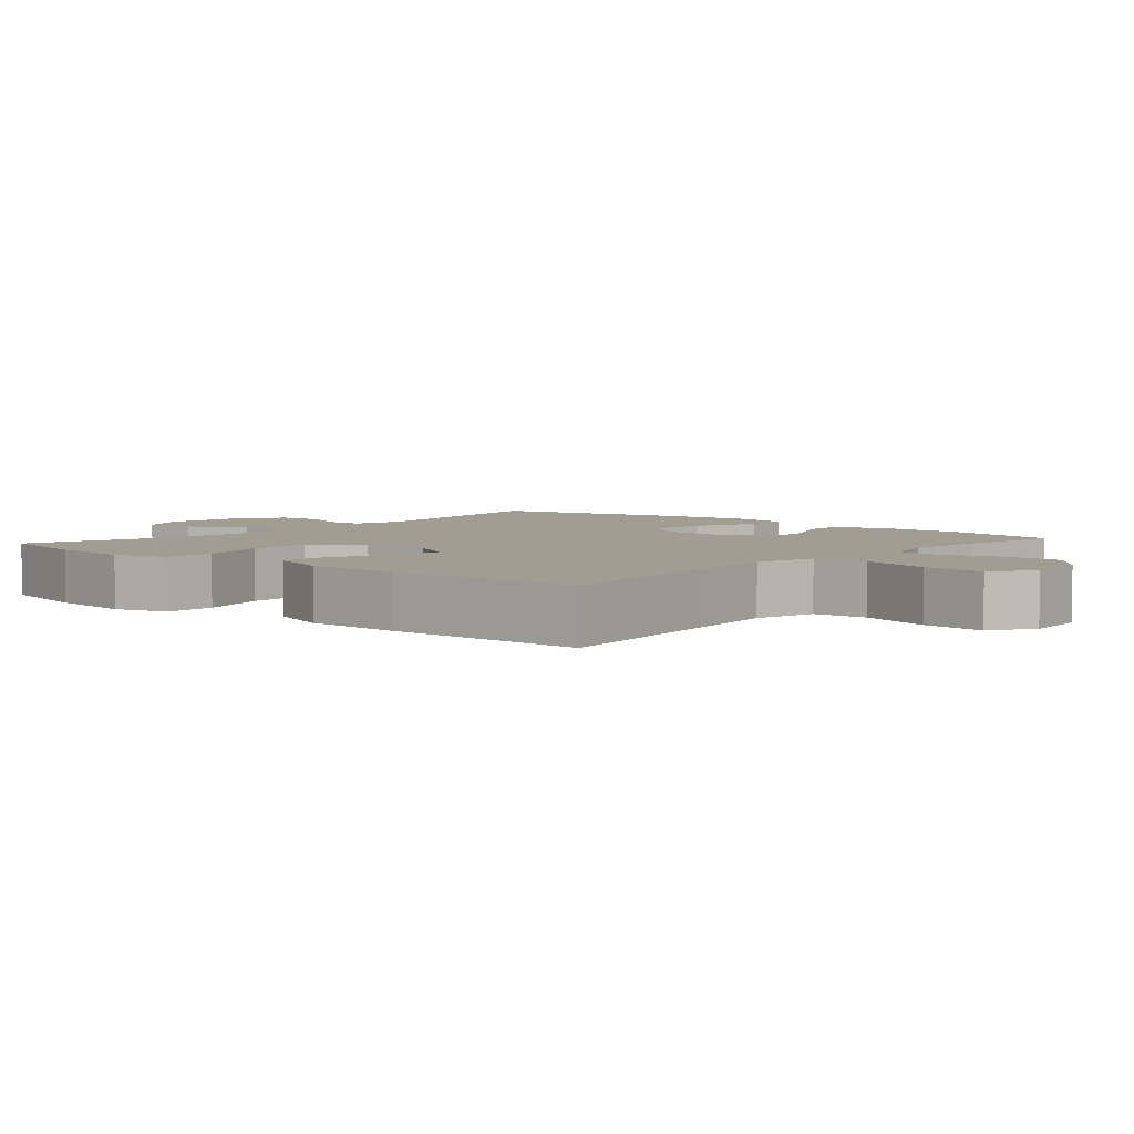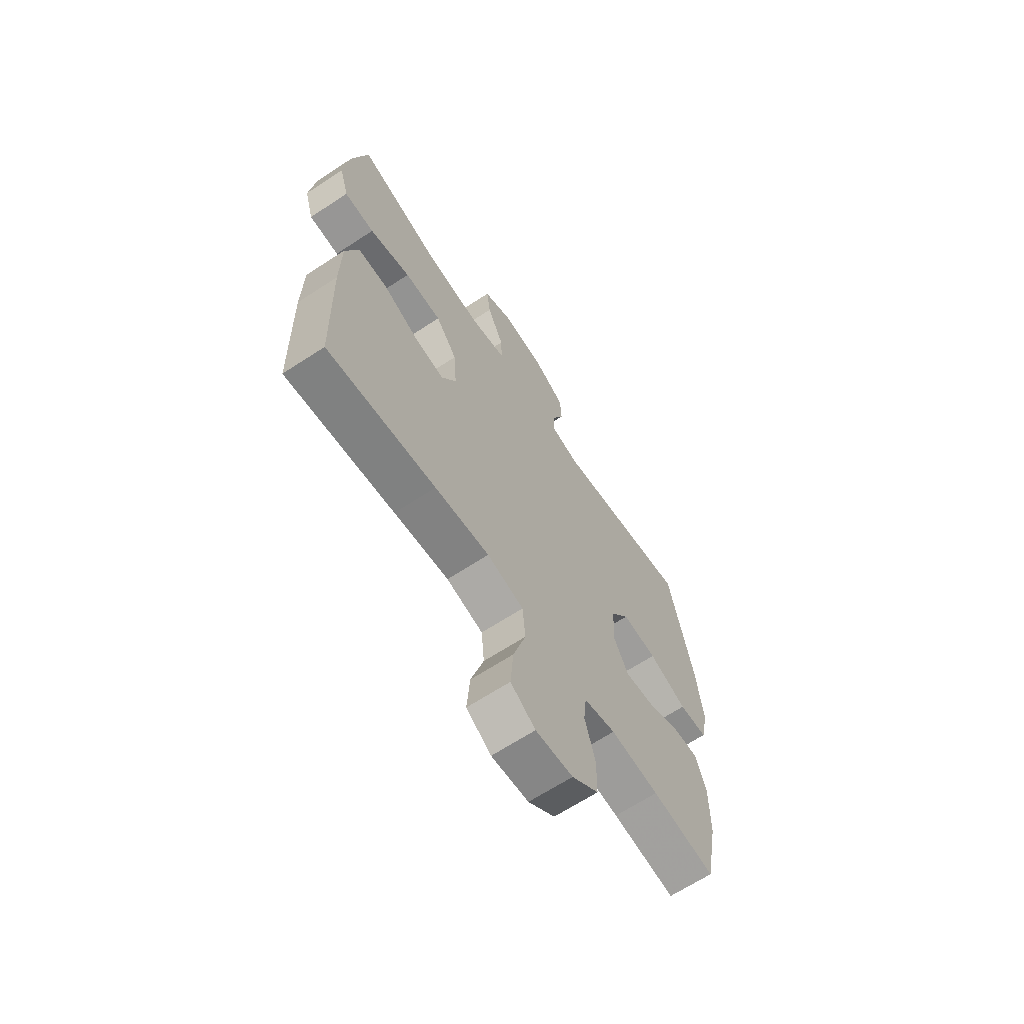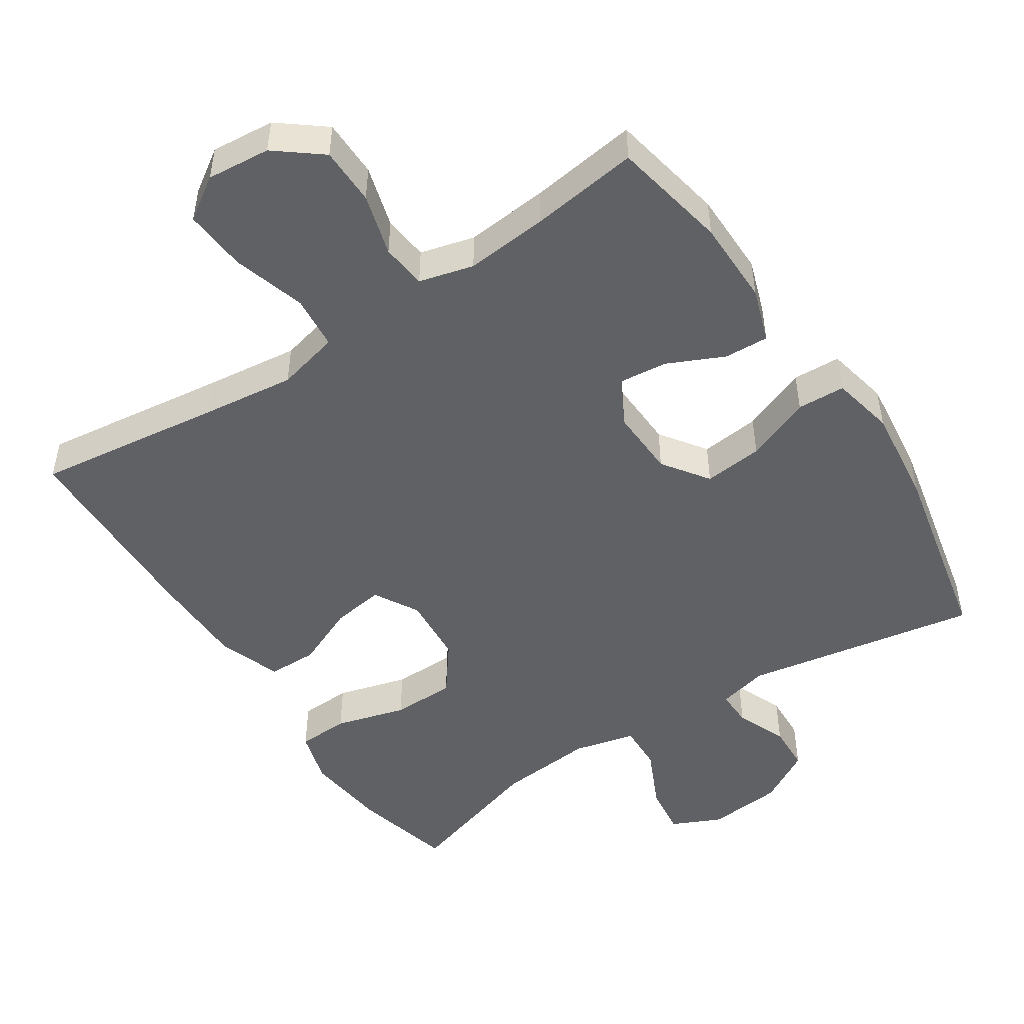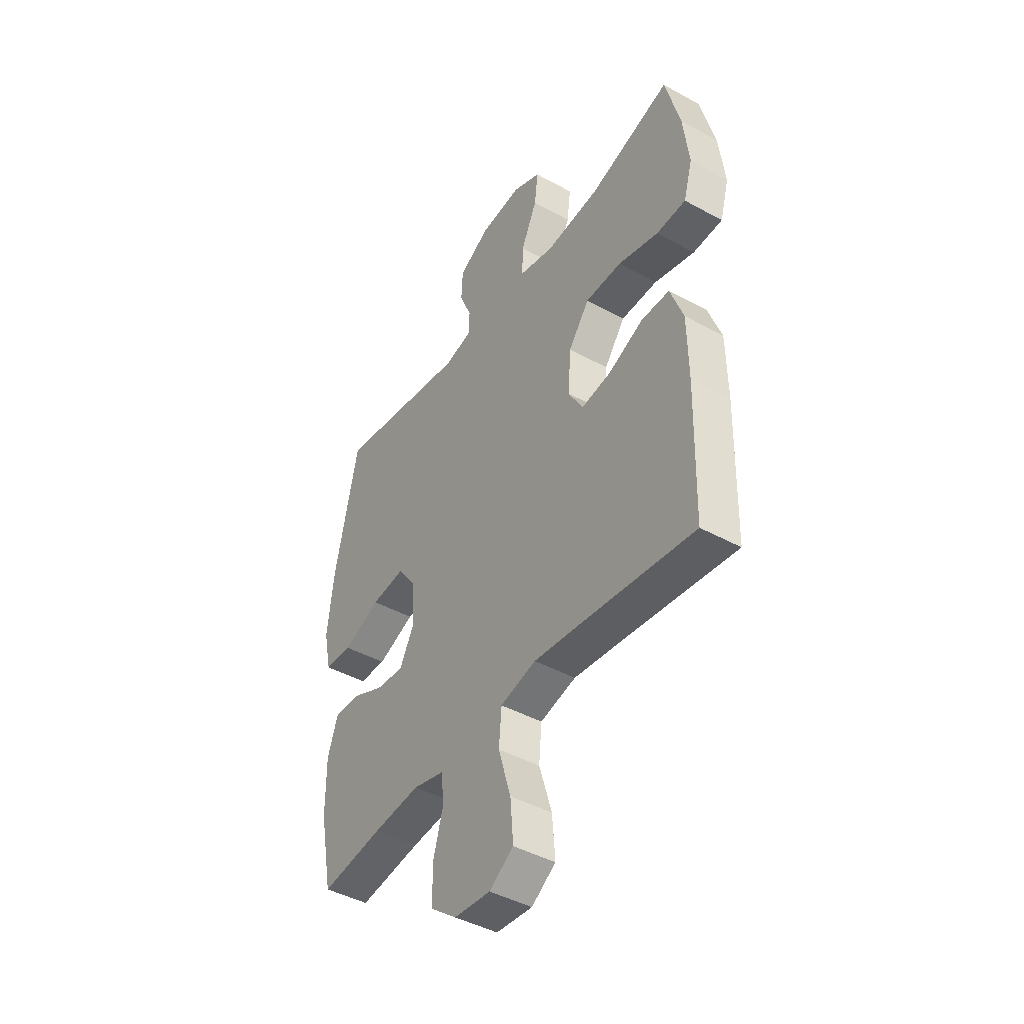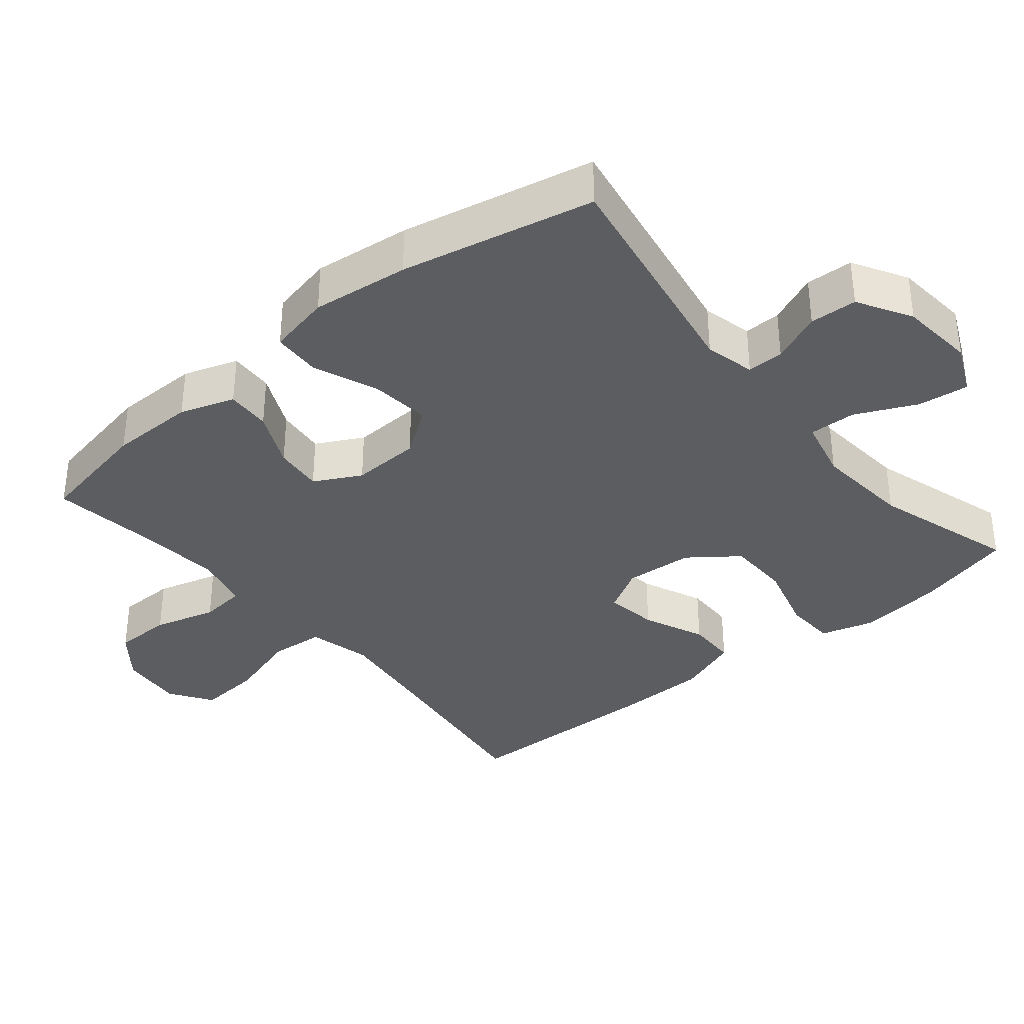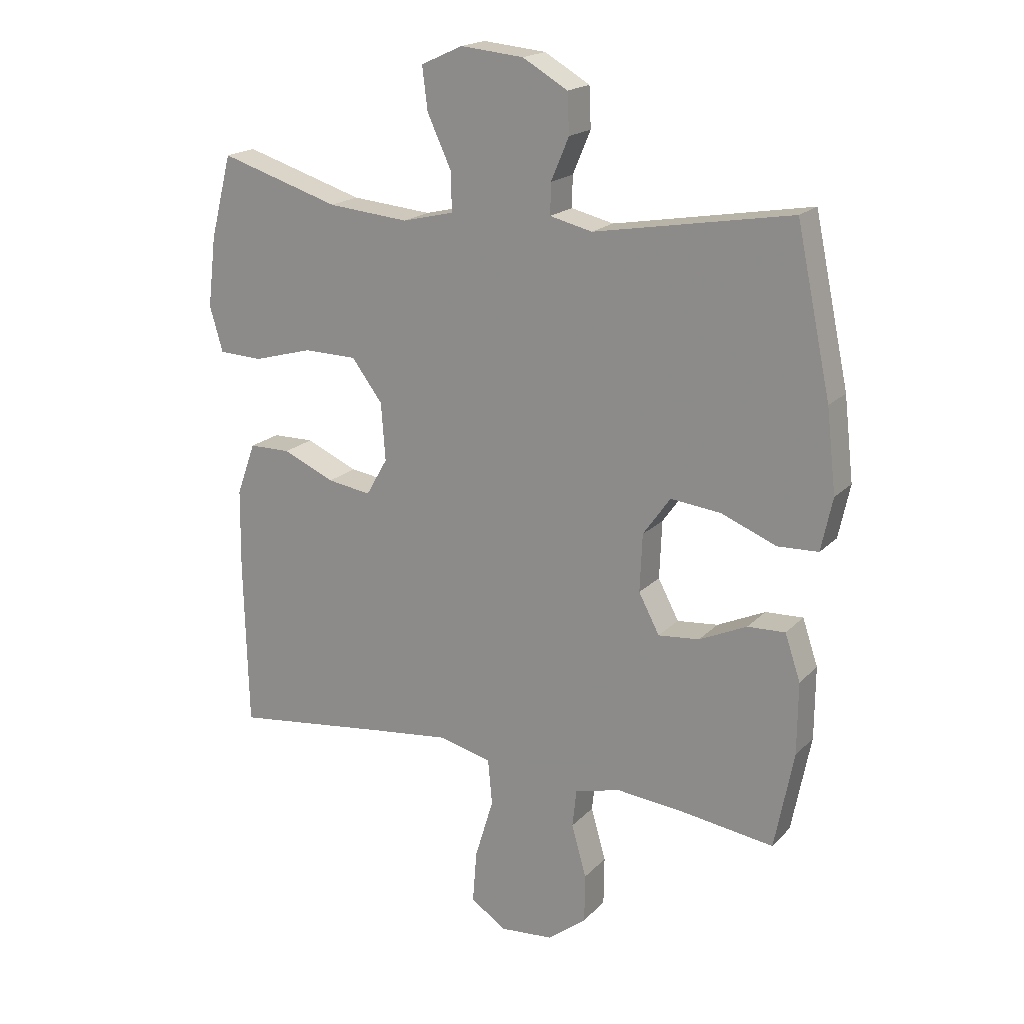
<metadata>
{"format":"obj","ext":"obj","renderer":"f3d","projection":"perspective","resolution":1024,"background":"white","views":[{"elev":4.6,"azim":130.9,"up":"+Y"},{"elev":-66.1,"azim":123.3,"up":"+Z"},{"elev":-49.2,"azim":-146.7,"up":"+Y"},{"elev":-43.9,"azim":57.1,"up":"+Z"},{"elev":-35.9,"azim":-50.4,"up":"+Y"},{"elev":18.9,"azim":-150.6,"up":"+Z"}]}
</metadata>
<code>
v -0.5 0.07 -0.5
v -0.532 0.07 -0.336
v -0.533 0.07 -0.215
v -0.507 0.07 -0.138
v -0.444 0.07 -0.141
v -0.364 0.07 -0.178
v -0.295 0.07 -0.185
v -0.26 0.07 -0.119
v -0.264 0.07 -0.022
v -0.31 0.07 0.043
v -0.394 0.07 0.034
v -0.487 0.07 -0.003
v -0.555 0.07 0
v -0.574 0.07 0.089
v -0.558 0.07 0.227
v -0.5 0.07 0.5
v -0.169 0.07 0.442
v -0.098 0.07 0.459
v -0.099 0.07 0.511
v -0.129 0.07 0.582
v -0.126 0.07 0.649
v -0.05 0.07 0.693
v 0.056 0.07 0.703
v 0.126 0.07 0.671
v 0.117 0.07 0.599
v 0.077 0.07 0.513
v 0.075 0.07 0.447
v 0.162 0.07 0.426
v 0.298 0.07 0.438
v 0.5 0.07 0.5
v 0.536 0.07 0.36
v 0.55 0.07 0.242
v 0.528 0.07 0.166
v 0.455 0.07 0.163
v 0.355 0.07 0.191
v 0.265 0.07 0.19
v 0.213 0.07 0.121
v 0.206 0.07 0.024
v 0.242 0.07 -0.039
v 0.316 0.07 -0.028
v 0.403 0.07 0.01
v 0.473 0.07 0.009
v 0.505 0.07 -0.079
v 0.507 0.07 -0.215
v 0.5 0.07 -0.5
v 0.236 0.07 -0.466
v 0.103 0.07 -0.45
v 0.014 0.07 -0.472
v 0.007 0.07 -0.549
v 0.038 0.07 -0.652
v 0.045 0.07 -0.741
v -0.015 0.07 -0.781
v -0.105 0.07 -0.773
v -0.17 0.07 -0.722
v -0.171 0.07 -0.64
v -0.146 0.07 -0.552
v -0.153 0.07 -0.488
v -0.23 0.07 -0.468
v -0.347 0.07 -0.479
v -0.5 0 -0.5
v -0.532 0 -0.336
v -0.533 0 -0.215
v -0.507 0 -0.138
v -0.444 0 -0.141
v -0.364 0 -0.178
v -0.295 0 -0.185
v -0.26 0 -0.119
v -0.264 0 -0.022
v -0.31 0 0.043
v -0.394 0 0.034
v -0.487 0 -0.003
v -0.555 0 0
v -0.574 0 0.089
v -0.558 0 0.227
v -0.5 0 0.5
v -0.169 0 0.442
v -0.098 0 0.459
v -0.099 0 0.511
v -0.129 0 0.582
v -0.126 0 0.649
v -0.05 0 0.693
v 0.056 0 0.703
v 0.126 0 0.671
v 0.117 0 0.599
v 0.077 0 0.513
v 0.075 0 0.447
v 0.162 0 0.426
v 0.298 0 0.438
v 0.5 0 0.5
v 0.536 0 0.36
v 0.55 0 0.242
v 0.528 0 0.166
v 0.455 0 0.163
v 0.355 0 0.191
v 0.265 0 0.19
v 0.213 0 0.121
v 0.206 0 0.024
v 0.242 0 -0.039
v 0.316 0 -0.028
v 0.403 0 0.01
v 0.473 0 0.009
v 0.505 0 -0.079
v 0.507 0 -0.215
v 0.5 0 -0.5
v 0.236 0 -0.466
v 0.103 0 -0.45
v 0.014 0 -0.472
v 0.007 0 -0.549
v 0.038 0 -0.652
v 0.045 0 -0.741
v -0.015 0 -0.781
v -0.105 0 -0.773
v -0.17 0 -0.722
v -0.171 0 -0.64
v -0.146 0 -0.552
v -0.153 0 -0.488
v -0.23 0 -0.468
v -0.347 0 -0.479
f 54 55 56
f 53 54 56
f 52 53 56
f 51 52 56
f 50 51 56
f 49 50 56
f 48 49 56 57
f 47 48 57 58
f 44 45 46
f 43 44 46
f 42 43 46
f 41 42 46
f 40 41 46
f 39 40 46 47
f 38 39 47 58
f 33 34 35
f 32 33 35
f 31 32 35
f 30 31 35
f 29 30 35
f 28 29 35 36
f 27 28 36 37
f 24 25 26
f 23 24 26
f 22 23 26
f 21 22 26
f 20 21 26
f 19 20 26
f 18 19 26 27
f 37 38 58
f 27 37 58
f 18 27 58
f 17 18 58
f 15 16 17
f 14 15 17
f 13 14 17
f 12 13 17
f 11 12 17
f 4 5 6
f 3 4 6
f 2 3 6
f 1 2 6
f 59 1 6
f 59 6 7
f 58 59 7 8
f 17 58 8 9
f 10 11 17
f 9 10 17
f 115 114 113
f 115 113 112
f 115 112 111
f 115 111 110
f 115 110 109
f 115 109 108
f 116 115 108 107
f 117 116 107 106
f 105 104 103
f 105 103 102
f 105 102 101
f 105 101 100
f 105 100 99
f 106 105 99 98
f 117 106 98 97
f 94 93 92
f 94 92 91
f 94 91 90
f 94 90 89
f 94 89 88
f 95 94 88 87
f 96 95 87 86
f 85 84 83
f 85 83 82
f 85 82 81
f 85 81 80
f 85 80 79
f 85 79 78
f 86 85 78 77
f 117 97 96
f 117 96 86
f 117 86 77
f 117 77 76
f 76 75 74
f 76 74 73
f 76 73 72
f 76 72 71
f 76 71 70
f 65 64 63
f 65 63 62
f 65 62 61
f 65 61 60
f 65 60 118
f 66 65 118
f 67 66 118 117
f 68 67 117 76
f 76 70 69
f 76 69 68
f 1 60 61 2
f 2 61 62 3
f 3 62 63 4
f 4 63 64 5
f 5 64 65 6
f 6 65 66 7
f 7 66 67 8
f 8 67 68 9
f 9 68 69 10
f 10 69 70 11
f 11 70 71 12
f 12 71 72 13
f 13 72 73 14
f 14 73 74 15
f 15 74 75 16
f 16 75 76 17
f 17 76 77 18
f 18 77 78 19
f 19 78 79 20
f 20 79 80 21
f 21 80 81 22
f 22 81 82 23
f 23 82 83 24
f 24 83 84 25
f 25 84 85 26
f 26 85 86 27
f 27 86 87 28
f 28 87 88 29
f 29 88 89 30
f 30 89 90 31
f 31 90 91 32
f 32 91 92 33
f 33 92 93 34
f 34 93 94 35
f 35 94 95 36
f 36 95 96 37
f 37 96 97 38
f 38 97 98 39
f 39 98 99 40
f 40 99 100 41
f 41 100 101 42
f 42 101 102 43
f 43 102 103 44
f 44 103 104 45
f 45 104 105 46
f 46 105 106 47
f 47 106 107 48
f 48 107 108 49
f 49 108 109 50
f 50 109 110 51
f 51 110 111 52
f 52 111 112 53
f 53 112 113 54
f 54 113 114 55
f 55 114 115 56
f 56 115 116 57
f 57 116 117 58
f 58 117 118 59
f 59 118 60 1

</code>
